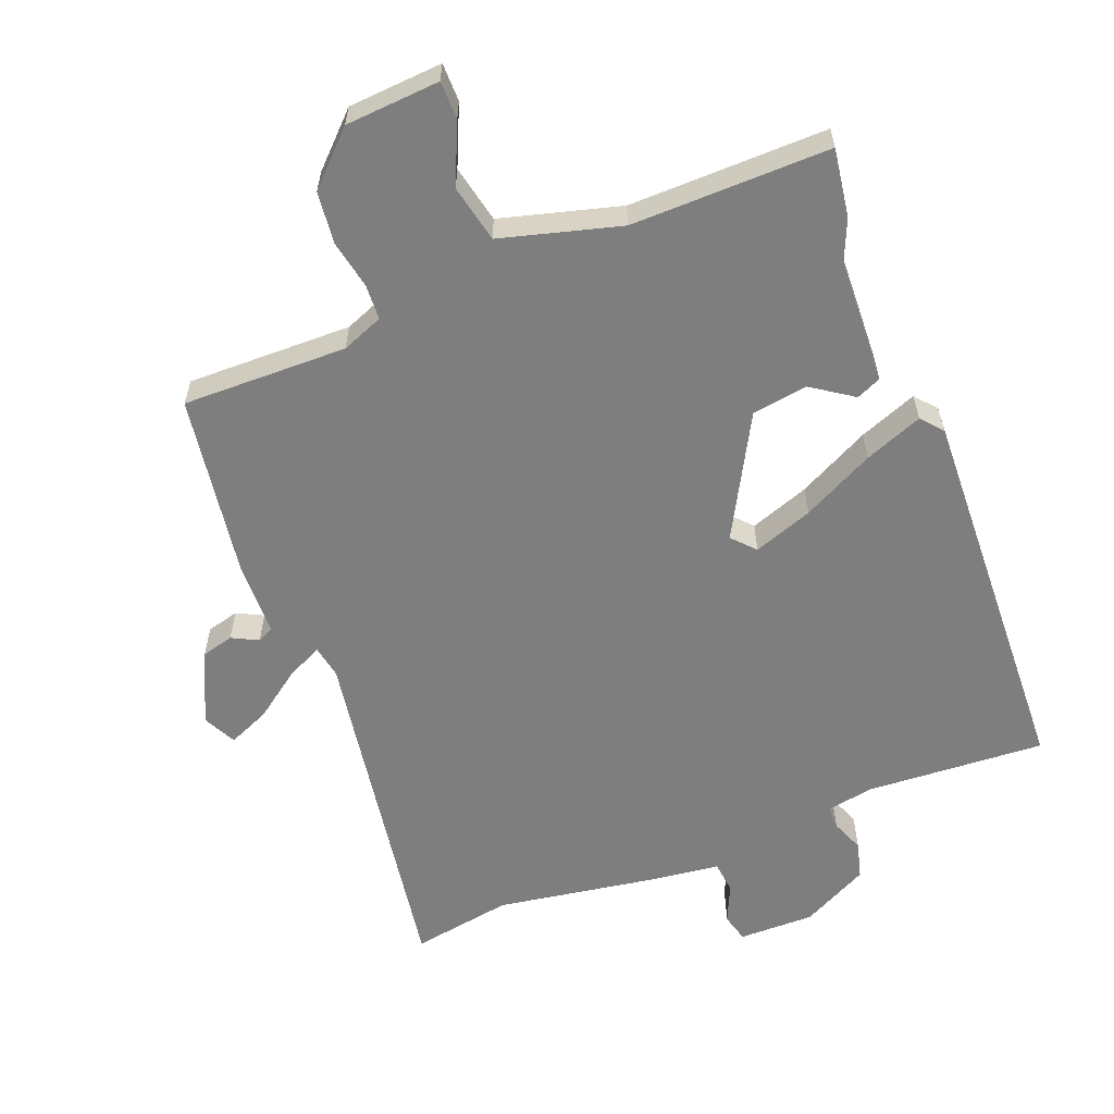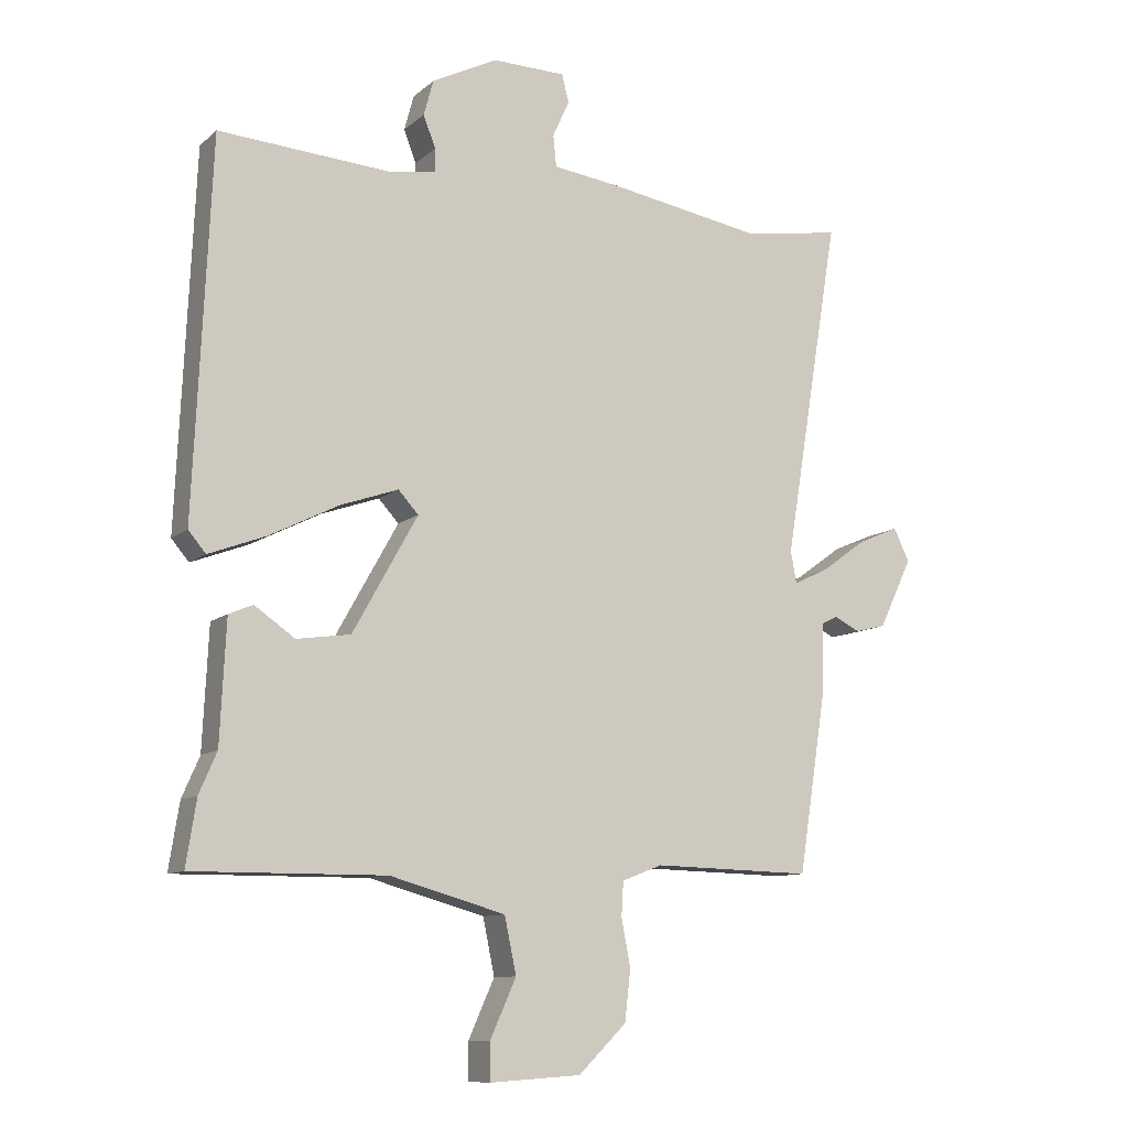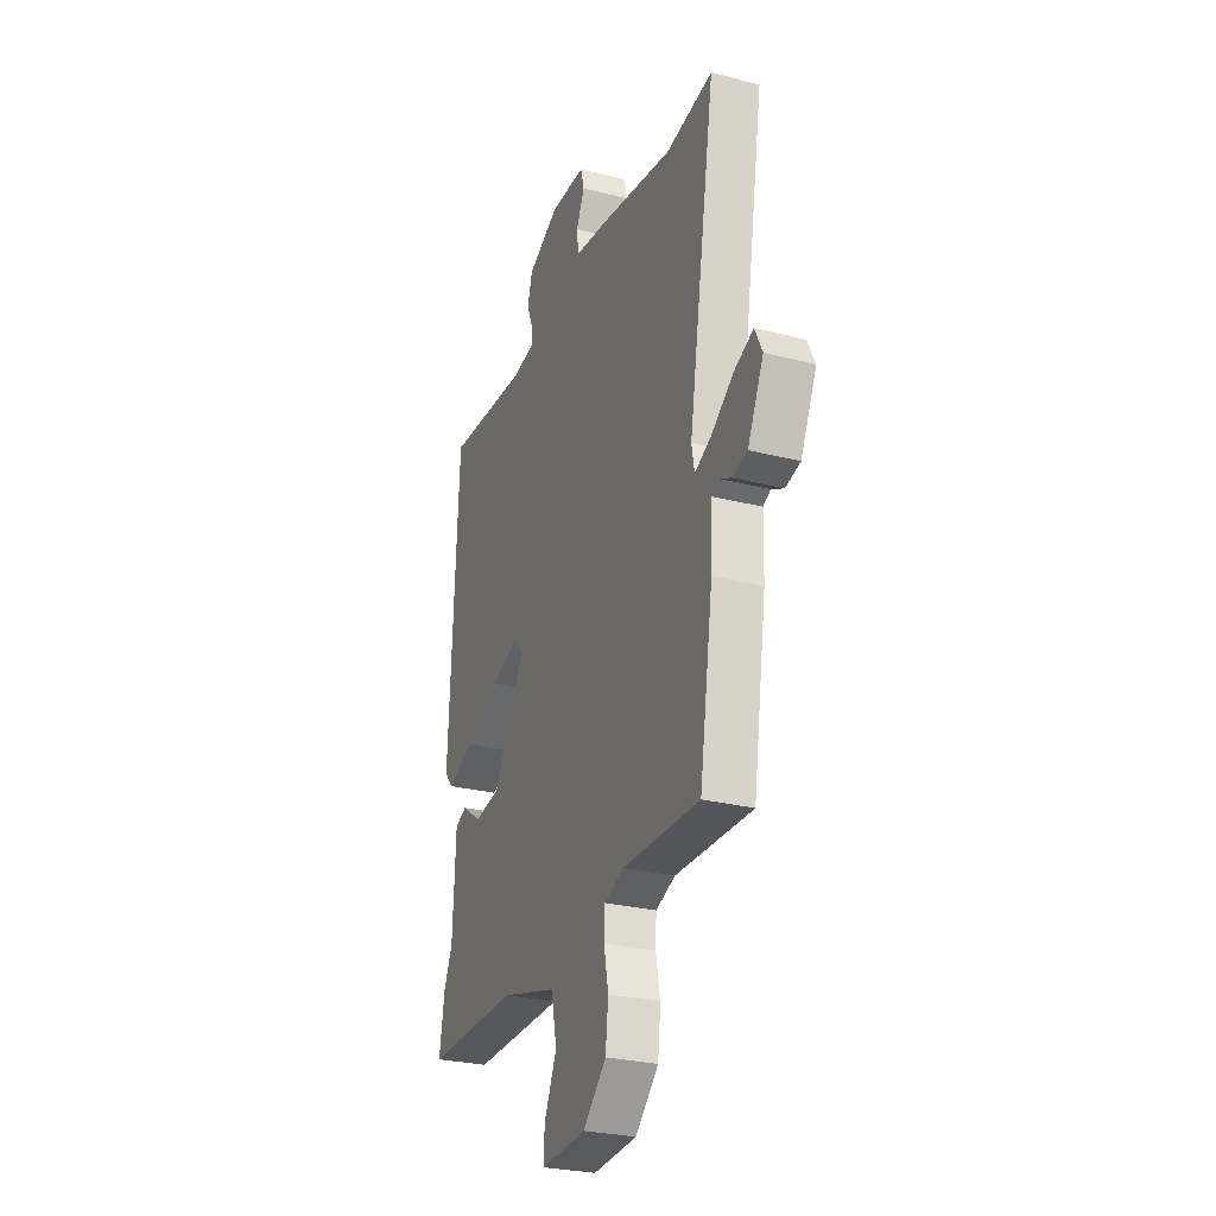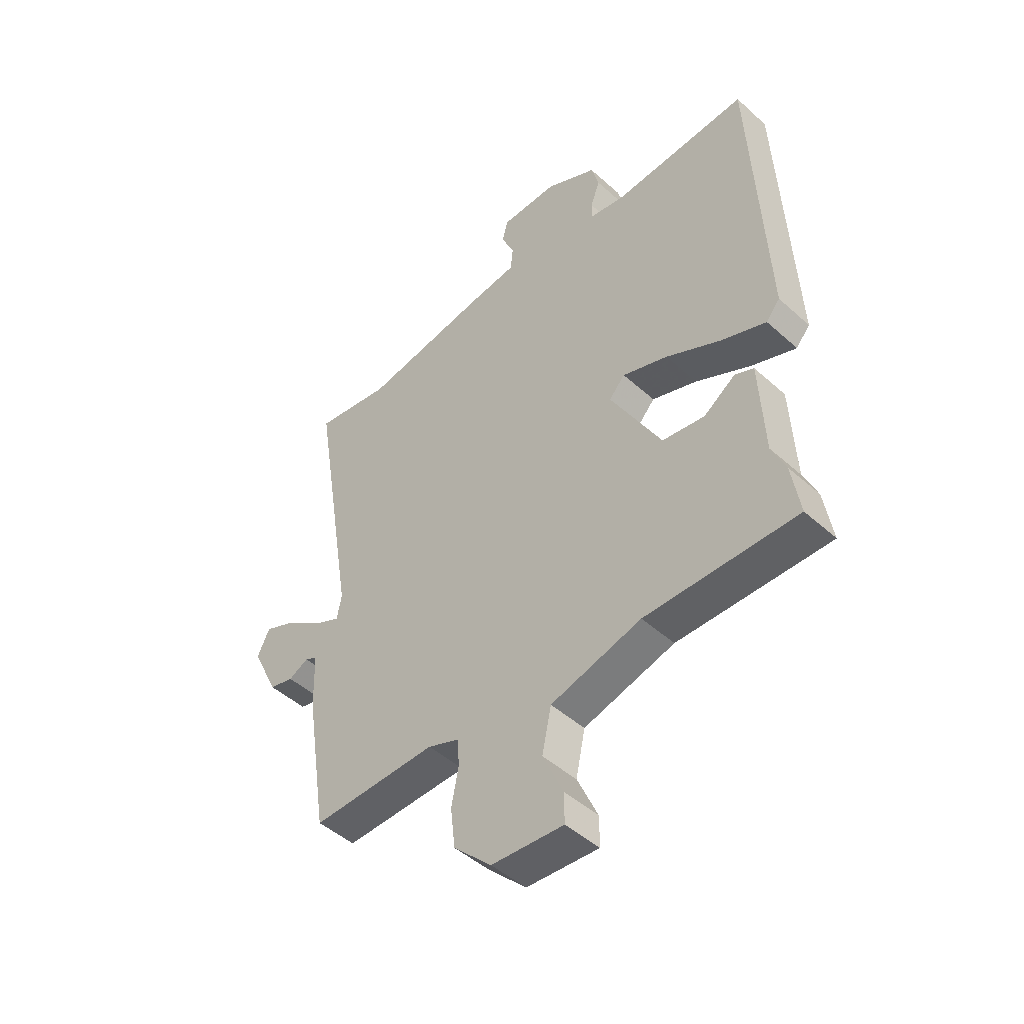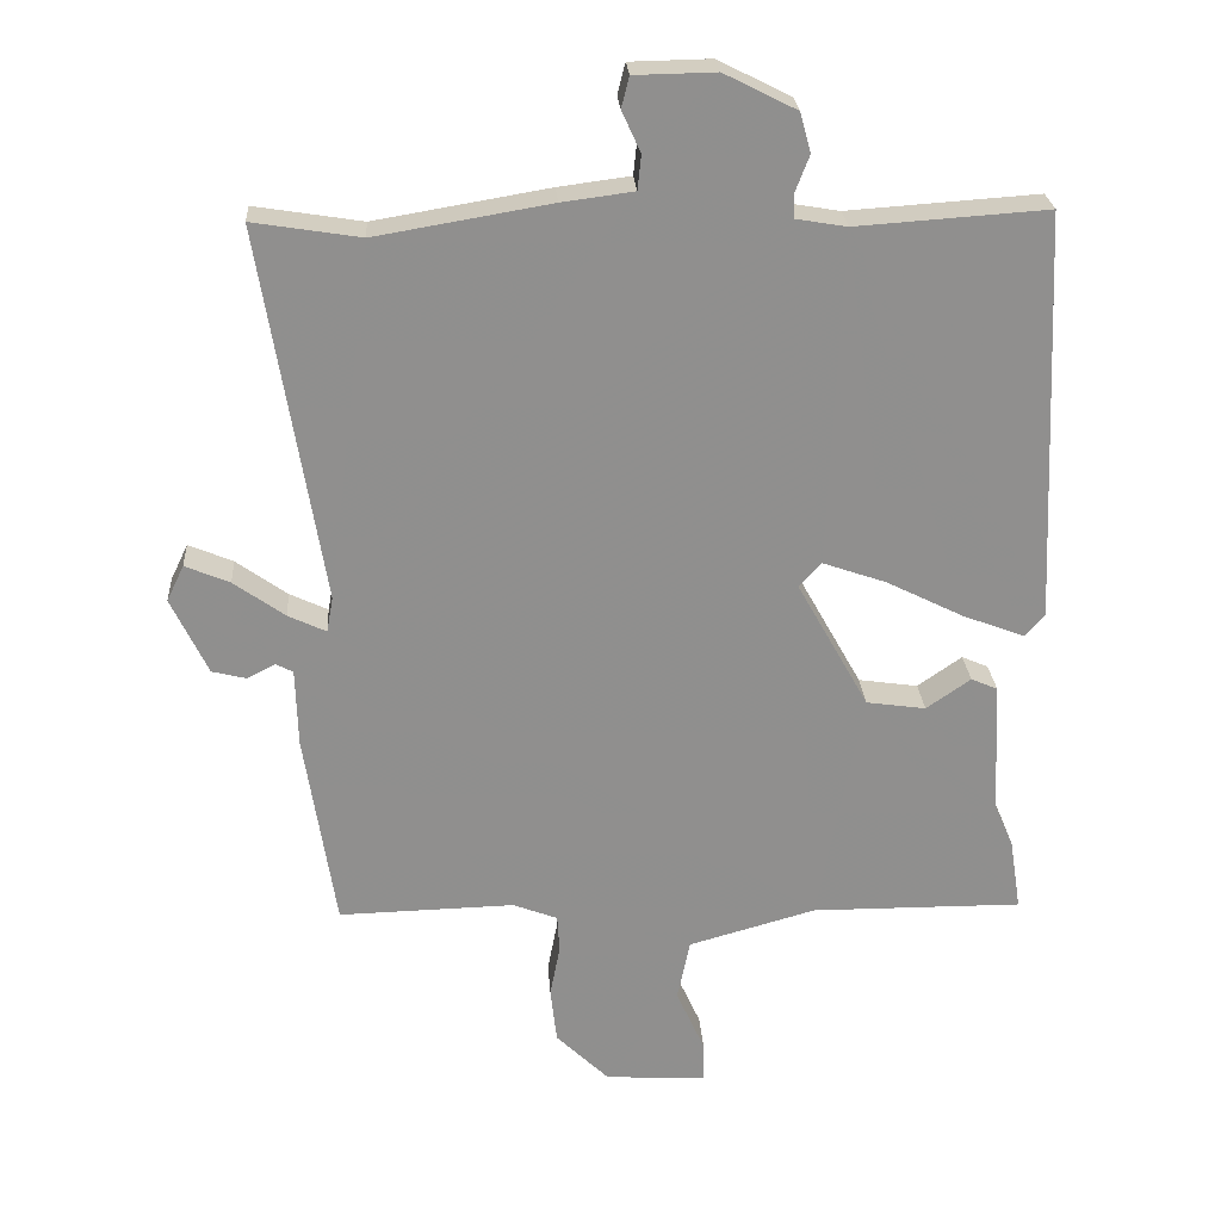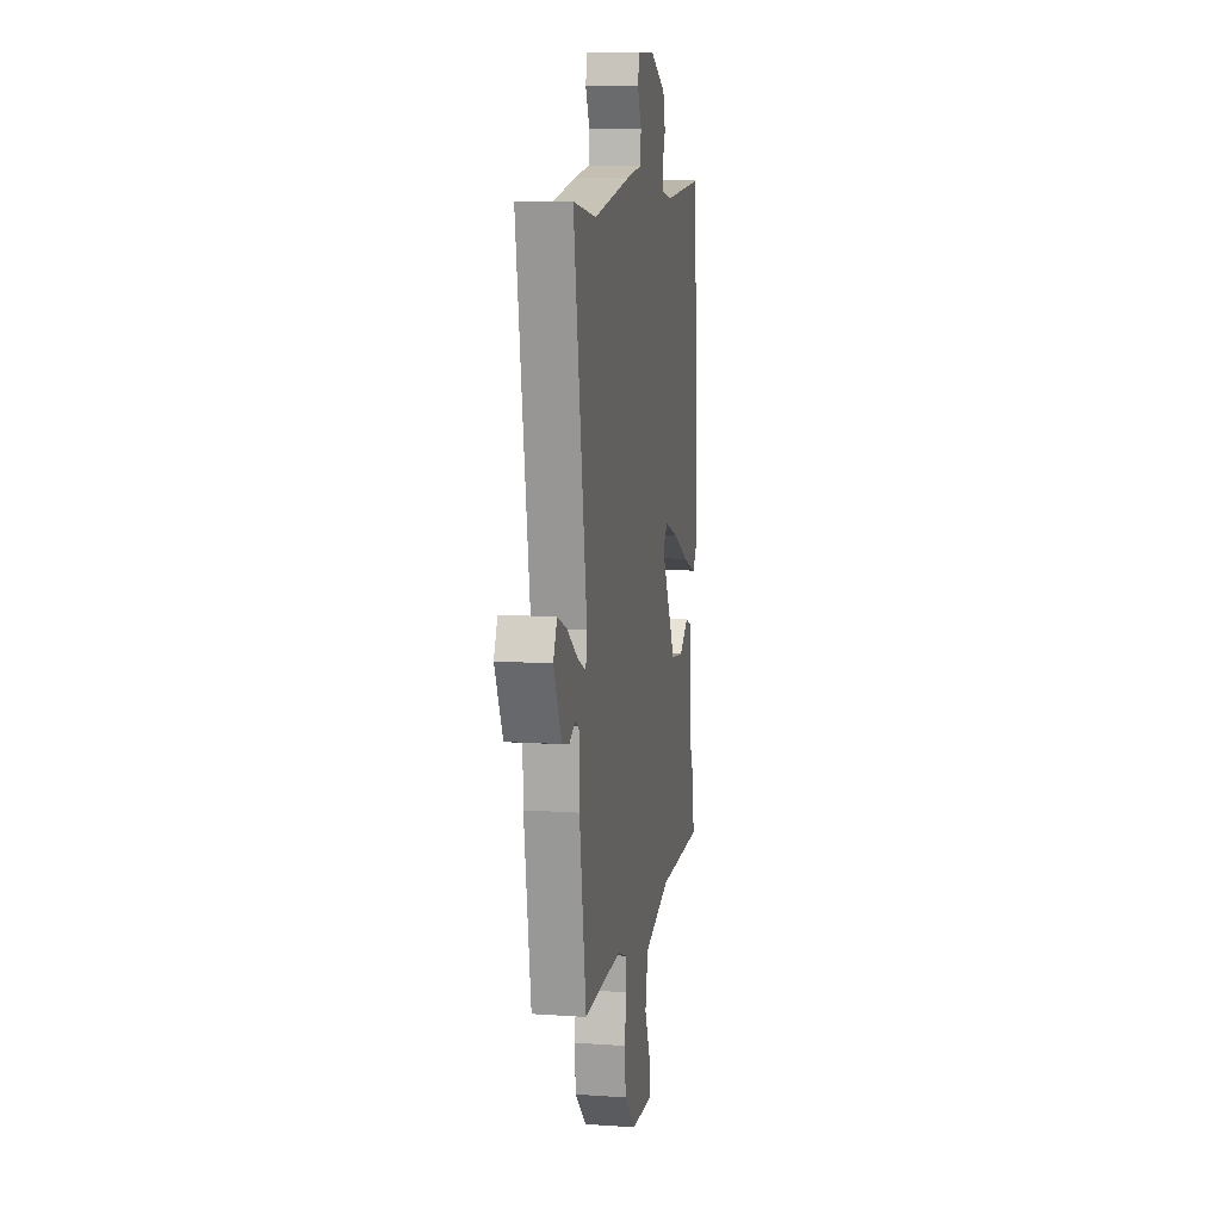
<metadata>
{"format":"obj","ext":"obj","renderer":"f3d","projection":"perspective","resolution":1024,"background":"white","views":[{"elev":-59.5,"azim":-158.2,"up":"+Y"},{"elev":-10.3,"azim":-27.6,"up":"+Z"},{"elev":-27.5,"azim":68.5,"up":"+Z"},{"elev":-47.1,"azim":-135.4,"up":"+Z"},{"elev":25.0,"azim":176.2,"up":"+Z"},{"elev":10.6,"azim":99.7,"up":"+Z"}]}
</metadata>
<code>
v -0.505 0.07 -0.531
v -0.489 0.07 -0.43
v -0.462 0.07 -0.368
v -0.453 0.07 -0.182
v -0.416 0.07 -0.166
v -0.354 0.07 -0.209
v -0.271 0.07 -0.197
v -0.171 0.07 -0.018
v -0.202 0.07 0.016
v -0.291 0.07 -0.015
v -0.399 0.07 -0.069
v -0.486 0.07 -0.102
v -0.513 0.07 -0.07
v -0.487 0.07 0.503
v -0.221 0.07 0.485
v -0.15 0.07 0.497
v -0.15 0.07 0.532
v -0.169 0.07 0.581
v -0.154 0.07 0.636
v -0.053 0.07 0.687
v 0.06 0.07 0.685
v 0.071 0.07 0.642
v 0.045 0.07 0.585
v 0.05 0.07 0.537
v 0.15 0.07 0.524
v 0.393 0.07 0.483
v 0.543 0.07 0.507
v 0.457 0.07 -0.016
v 0.466 0.07 -0.065
v 0.519 0.07 -0.04
v 0.59 0.07 0.011
v 0.652 0.07 0.037
v 0.676 0.07 -0.013
v 0.625 0.07 -0.12
v 0.577 0.07 -0.132
v 0.538 0.07 -0.112
v 0.514 0.07 -0.124
v 0.511 0.07 -0.233
v 0.468 0.07 -0.509
v 0.222 0.07 -0.503
v 0.16 0.07 -0.527
v 0.157 0.07 -0.58
v 0.171 0.07 -0.652
v 0.162 0.07 -0.73
v 0.088 0.07 -0.802
v -0.053 0.07 -0.811
v -0.053 0.07 -0.754
v -0.013 0.07 -0.665
v -0.031 0.07 -0.579
v -0.209 0.07 -0.529
v -0.505 0 -0.531
v -0.489 0 -0.43
v -0.462 0 -0.368
v -0.453 0 -0.182
v -0.416 0 -0.166
v -0.354 0 -0.209
v -0.271 0 -0.197
v -0.171 0 -0.018
v -0.202 0 0.016
v -0.291 0 -0.015
v -0.399 0 -0.069
v -0.486 0 -0.102
v -0.513 0 -0.07
v -0.487 0 0.503
v -0.221 0 0.485
v -0.15 0 0.497
v -0.15 0 0.532
v -0.169 0 0.581
v -0.154 0 0.636
v -0.053 0 0.687
v 0.06 0 0.685
v 0.071 0 0.642
v 0.045 0 0.585
v 0.05 0 0.537
v 0.15 0 0.524
v 0.393 0 0.483
v 0.543 0 0.507
v 0.457 0 -0.016
v 0.466 0 -0.065
v 0.519 0 -0.04
v 0.59 0 0.011
v 0.652 0 0.037
v 0.676 0 -0.013
v 0.625 0 -0.12
v 0.577 0 -0.132
v 0.538 0 -0.112
v 0.514 0 -0.124
v 0.511 0 -0.233
v 0.468 0 -0.509
v 0.222 0 -0.503
v 0.16 0 -0.527
v 0.157 0 -0.58
v 0.171 0 -0.652
v 0.162 0 -0.73
v 0.088 0 -0.802
v -0.053 0 -0.811
v -0.053 0 -0.754
v -0.013 0 -0.665
v -0.031 0 -0.579
v -0.209 0 -0.529
f 46 47 48
f 45 46 48
f 44 45 48
f 43 44 48
f 42 43 48
f 41 42 48 49
f 40 41 49 50
f 37 38 39 40
f 34 35 36
f 33 34 36
f 32 33 36
f 31 32 36
f 30 31 36
f 29 30 36 37
f 26 27 28
f 24 25 26 28
f 24 28 29
f 21 22 23
f 20 21 23
f 19 20 23
f 18 19 23
f 17 18 23
f 16 17 23 24
f 13 14 15
f 12 13 15
f 11 12 15
f 10 11 15
f 9 10 15 16
f 16 24 29
f 9 16 29
f 8 9 29
f 3 4 5 6
f 3 6 7
f 2 3 7
f 1 2 7
f 50 1 7
f 37 40 50
f 29 37 50
f 8 29 50
f 7 8 50
f 98 97 96
f 98 96 95
f 98 95 94
f 98 94 93
f 98 93 92
f 99 98 92 91
f 100 99 91 90
f 90 89 88 87
f 86 85 84
f 86 84 83
f 86 83 82
f 86 82 81
f 86 81 80
f 87 86 80 79
f 78 77 76
f 78 76 75 74
f 79 78 74
f 73 72 71
f 73 71 70
f 73 70 69
f 73 69 68
f 73 68 67
f 74 73 67 66
f 65 64 63
f 65 63 62
f 65 62 61
f 65 61 60
f 66 65 60 59
f 79 74 66
f 79 66 59
f 79 59 58
f 56 55 54 53
f 57 56 53
f 57 53 52
f 57 52 51
f 57 51 100
f 100 90 87
f 100 87 79
f 100 79 58
f 100 58 57
f 1 51 52 2
f 2 52 53 3
f 3 53 54 4
f 4 54 55 5
f 5 55 56 6
f 6 56 57 7
f 7 57 58 8
f 8 58 59 9
f 9 59 60 10
f 10 60 61 11
f 11 61 62 12
f 12 62 63 13
f 13 63 64 14
f 14 64 65 15
f 15 65 66 16
f 16 66 67 17
f 17 67 68 18
f 18 68 69 19
f 19 69 70 20
f 20 70 71 21
f 21 71 72 22
f 22 72 73 23
f 23 73 74 24
f 24 74 75 25
f 25 75 76 26
f 26 76 77 27
f 27 77 78 28
f 28 78 79 29
f 29 79 80 30
f 30 80 81 31
f 31 81 82 32
f 32 82 83 33
f 33 83 84 34
f 34 84 85 35
f 35 85 86 36
f 36 86 87 37
f 37 87 88 38
f 38 88 89 39
f 39 89 90 40
f 40 90 91 41
f 41 91 92 42
f 42 92 93 43
f 43 93 94 44
f 44 94 95 45
f 45 95 96 46
f 46 96 97 47
f 47 97 98 48
f 48 98 99 49
f 49 99 100 50
f 50 100 51 1

</code>
